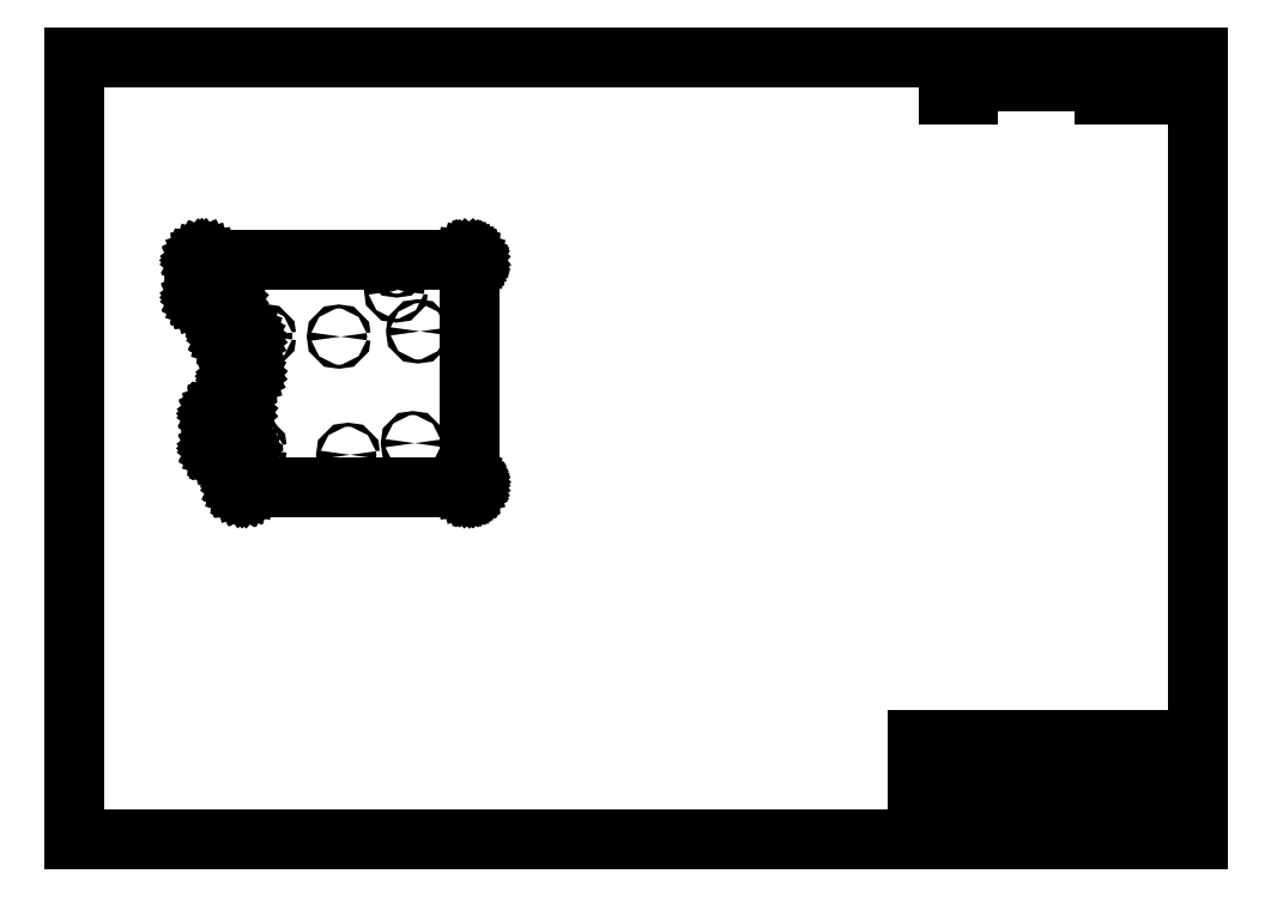
<metadata>
{"format":"dxf","ext":"dxf","renderer":"ezdxf+matplotlib","layout":"modelspace","background":"white","min_lineweight":24,"dpi":150}
</metadata>
<code>
0
SECTION
2
ENTITIES
0
INSERT
8
0
2
SE
10
0
20
0
30
0
0
LINE
8
Default
10
10
20
10
30
0
11
584
21
10
31
0
0
LINE
8
Default
10
584
20
10
30
0
11
584
21
410
31
0
0
LINE
8
Default
10
584
20
410
30
0
11
10
21
410
31
0
0
LINE
8
Default
10
10
20
410
30
0
11
10
21
10
31
0
0
LINE
8
Default
10
441.1
20
10
30
0
11
441.1
21
60.8
31
0
0
LINE
8
Default
10
463.4
20
32.23
30
0
11
463.4
21
60.8
31
0
0
LINE
8
Default
10
482.4
20
32.23
30
0
11
482.4
21
60.8
31
0
0
LINE
8
Default
10
504.6
20
10
30
0
11
504.6
21
60.8
31
0
0
LINE
8
Default
10
514.1
20
22.7
30
0
11
514.1
21
32.1
31
0
0
LINE
8
Default
10
526.9
20
10
30
0
11
526.9
21
16.35
31
0
0
LINE
8
Default
10
552.2
20
10
30
0
11
552.2
21
16.35
31
0
0
LINE
8
Default
10
574.3
20
22.7
30
0
11
574.3
21
32.1
31
0
0
LINE
8
Default
10
441.1
20
60.8
30
0
11
584
21
60.8
31
0
0
LINE
8
Default
10
441.1
20
55.09
30
0
11
504.6
21
55.09
31
0
0
LINE
8
Default
10
441.1
20
49.37
30
0
11
504.6
21
49.37
31
0
0
LINE
8
Default
10
504.6
20
45.05
30
0
11
584
21
45.05
31
0
0
LINE
8
Default
10
441.1
20
43.66
30
0
11
504.6
21
43.66
31
0
0
LINE
8
Default
10
441.1
20
37.94
30
0
11
504.6
21
37.94
31
0
0
LINE
8
Default
10
441.1
20
32.23
30
0
11
584
21
32.23
31
0
0
LINE
8
Default
10
504.6
20
22.7
30
0
11
584
21
22.7
31
0
0
LINE
8
Default
10
504.6
20
16.35
30
0
11
584
21
16.35
31
0
0
MTEXT
8
Default
10
442.6
20
52.23
30
0
40
3.048
41
20.7
46
5.715
71
     4
72
     1
1
{\fSolid Edge ISO|b0||i0||c0|p34;\C7;\H3.048;\W1;DRAWN}
73
     1
44
1
0
MTEXT
8
Default
10
442.6
20
46.51
30
0
40
3.048
41
20.7
46
5.715
71
     4
72
     1
1
{\fSolid Edge ISO|b0||i0||c0|p34;\C7;\H3.048;\W1;CHECKED}
73
     1
44
1
0
MTEXT
8
Default
10
442.6
20
40.8
30
0
40
3.048
41
20.7
46
5.715
71
     4
72
     1
1
{\fSolid Edge ISO|b0||i0||c0|p34;\C7;\H3.048;\W1;ENG APPR}
73
     1
44
1
0
MTEXT
8
Default
10
442.6
20
35.08
30
0
40
3.048
41
20.7
46
5.715
71
     4
72
     1
1
{\fSolid Edge ISO|b0||i0||c0|p34;\C7;\H3.048;\W1;MGR APPR}
73
     1
44
1
0
MTEXT
8
Default
10
472.9
20
21.11
30
0
40
3.048
41
63.5
46
22.23
71
     5
72
     1
3
{\fSolid Edge ISO|b0||i0||c0|p34;\C7;\H3.048;\W1;UNLESS OTHERWISE SPECIFIED\P}{\fSolid Edge ISO|b0||i0||c0|p34;\C7;\H3.048;\W1;DIMENSIONS ARE IN MILLIMETERS\P}{\fSolid Edge ISO|b0||i0||c0|p34;\C7;\H3.048;\W1;ANGLES ±X.X°\P}{\fSolid Edge ISO|b0||i0
1
||c0|p34;\C7;\H3.048;\W1;2 PL ±X.XX 3 PL ±X.XXX}
73
     1
44
1
0
MTEXT
8
Default
10
472.9
20
57.94
30
0
40
3.048
41
19.05
46
5.715
71
     5
72
     1
1
{\fSolid Edge ISO|b0||i0||c0|p34;\C7;\H3.048;\W1;NAME}
73
     1
44
1
0
INSERT
8
Default
2
SEANNOT_GROUP
10
0
20
0
30
0
0
MULTILEADER
8
Default
92
      216
310
D8000000020000000C00000013000000993A0000C400000026000000448B6CE7FB0D7D40365EBA490C5A4940000000000000000000000000000000000000000000000000000000000000F03F000000000000F03F00000000000000000000000000000000740061006B0075006D0000000500000001000000FCA9F1D24D6208
310
40000000000000F03F0000000000000000000000000000F03F0000000000000000000000000000000000000000000000000000000000000000220000002DFF33FF200030FFB430B730C330AF30000000000000000000000000
300
CONTEXT_DATA{
40
1
10
462.9
20
52.23
30
0
41
3.048
140
3.048
145
1.067
174
     1
175
     1
176
     0
177
     0
290
     1
304
{\pxsm0.9;\fＭＳ Ｐゴシック|b0||i0||c0|p34;\W1;takum\P}
11
0
21
0
31
1
340
11
12
464.9
22
53.75
32
0
13
1
23
0
33
0
42
0
43
0
44
0
45
1
170
     1
90
-1073741824
171
     1
172
     1
91
-939524096
141
1.5
92
        0
291
     0
292
     0
173
     0
293
     0
142
0
143
0
294
     0
295
     0
296
     0
110
0
120
0
130
0
111
1
121
0
131
0
112
0
122
1
132
0
297
     0
301
}
340
6C
90
 35119009
170
     0
91
-1056964608
341
14
171
    -2
290
     1
291
     1
41
0
342
22E
42
3.048
172
     2
343
11
173
     1
95
        1
174
     1
175
     0
92
-1073741824
292
     0
93
-1023410169
10
1
20
1
30
1
43
0
176
     0
293
     0
294
     0
178
     0
179
     1
45
1
0
MTEXT
8
Default
10
493.5
20
57.94
30
0
40
3.048
41
22.23
46
5.715
71
     5
72
     1
1
{\fSolid Edge ISO|b0||i0||c0|p34;\C7;\H3.048;\W1;DATE}
73
     1
44
1
0
INSERT
8
Default
2
SEANNOT_GROUP1
10
0
20
0
30
0
0
MULTILEADER
8
Default
92
      224
310
E0000000020000000C00000013000000993A0000CC00000026000000938660304A3CinfB37AD21B4414940000000000000000000000000000000000000000000000000000000000000F03F000000000000F03F00000000000000000000000000000000300037002F00320039002F00320030000000000008000000010000
310
00FCA9F1D24D620840000000000000F03F0000000000000000000000000000F03F0000000000000000000000000000000000000000000000000000000000000000220000002DFF33FF200030FFB430B730C330AF30000000000000000000000000
300
CONTEXT_DATA{
40
1
10
481.9
20
52.16
30
0
41
3.048
140
3.048
145
1.067
174
     1
175
     1
176
     0
177
     0
290
     1
304
{\pxsm0.9;\fＭＳ Ｐゴシック|b0||i0||c0|p34;\W1;07/29/20\P}
11
0
21
0
31
1
340
11
12
483.9
22
53.75
32
0
13
1
23
0
33
0
42
0
43
0
44
0
45
1
170
     1
90
-1073741824
171
     1
172
     1
91
-939524096
141
1.5
92
        0
291
     0
292
     0
173
     0
293
     0
142
0
143
0
294
     0
295
     0
296
     0
110
0
120
0
130
0
111
1
121
0
131
0
112
0
122
1
132
0
297
     0
301
}
340
6C
90
 35119009
170
     0
91
-1056964608
341
14
171
    -2
290
     1
291
     1
41
0
342
22E
42
3.048
172
     2
343
11
173
     1
95
        1
174
     1
175
     0
92
-1073741824
292
     0
93
-1023410169
10
1
20
1
30
1
43
0
176
     0
293
     0
294
     0
178
     0
179
     1
45
1
0
MTEXT
8
Default
10
544.3
20
52.83
30
0
40
6.35
41
79.38
46
11.94
71
     5
72
     1
1
{\fSolid Edge ISO|b1||i0||c0|p34;\C7;\H6.35;\W1;Solid Edge}
73
     1
44
1
0
MTEXT
8
Default
10
505.9
20
44.3
30
0
40
2.54
41
78.11
46
4.156
71
     1
72
     1
1
{\fSolid Edge ISO|b0||i0||c0|p34;\C7;\H2.54;\W1;TITLE}
73
     1
44
1
0
MTEXT
8
Default
10
509.4
20
31.47
30
0
40
2.54
41
9.525
46
4.156
71
     2
72
     1
1
{\fSolid Edge ISO|b0||i0||c0|p34;\C7;\H2.54;\W1;SIZE}
73
     1
44
1
0
MTEXT
8
Default
10
509.4
20
26.19
30
0
40
3.048
41
9.525
46
6.985
71
     5
72
     1
1
{\fSolid Edge ISO|b1||i0||c0|p34;\C7;\H3.048;\W1;A2}
73
     1
44
1
0
MTEXT
8
Default
10
515.4
20
31.47
30
0
40
2.54
41
58.93
46
4.156
71
     1
72
     1
1
{\fSolid Edge ISO|b0||i0||c0|p34;\C7;\H2.54;\W1;DWG NO}
73
     1
44
1
0
MTEXT
8
Default
10
579.2
20
31.47
30
0
40
2.54
41
9.652
46
4.156
71
     2
72
     1
1
{\fSolid Edge ISO|b0||i0||c0|p34;\C7;\H2.54;\W1;REV}
73
     1
44
1
0
INSERT
8
Default
2
SEANNOT_GROUP2
10
0
20
0
30
0
0
MULTILEADER
8
Default
92
      260
310
04010000020000000C00000013000000993A0000FinfD29C7F40420EAA99F6FF3140000000000000000000000000000000000000000000000000000000000000F03F000000000000F03F00000000000000000000000000000000460049004CinfD0045003A00200062006F0074
310
0074006F006D005F006CinfA00000001000000FCA9F1D24D620840000000000000F03F0000000000000000000000000000F03F0000000000000000000000000000000000000000000000000000000000000000220000002DFF33FF200030FFB430B730C330AF30000000000000
310
000000000000
300
CONTEXT_DATA{
40
1
10
504.1
20
19.31
30
0
41
3.048
140
3.048
145
1.067
174
     1
175
     1
176
     0
177
     0
290
     1
304
{\pxsm0.9;\fＭＳ Ｐゴシック|b0||i0||c0|p34;\W1;FILE NAME: bottom_left.dft\P}
11
0
21
0
31
1
340
11
12
506.1
22
21.05
32
0
13
1
23
0
33
0
42
0
43
0
44
0
45
1
170
     1
90
-1073741824
171
     1
172
     1
91
-939524096
141
1.5
92
        0
291
     0
292
     0
173
     0
293
     0
142
0
143
0
294
     0
295
     0
296
     0
110
0
120
0
130
0
111
1
121
0
131
0
112
0
122
1
132
0
297
     0
301
}
340
6C
90
 35119009
170
     0
91
-1056964608
341
14
171
    -2
290
     1
291
     1
41
0
342
22E
42
3.048
172
     2
343
11
173
     1
95
        1
174
     1
175
     0
92
-1073741824
292
     0
93
-1023410169
10
1
20
1
30
1
43
0
176
     0
293
     0
294
     0
178
     0
179
     1
45
1
0
MTEXT
8
Default
10
506.1
20
13.18
30
0
40
3.048
41
20.7
46
6.35
71
     4
72
     1
1
{\fSolid Edge ISO|b0||i0||c0|p34;\C7;\H3.048;\W1;SCALE:}
73
     1
44
1
0
MTEXT
8
Default
10
528.4
20
13.18
30
0
40
3.048
41
23.88
46
6.35
71
     4
72
     1
1
{\fSolid Edge ISO|b0||i0||c0|p34;\C7;\H3.048;\W1;WEIGHT:}
73
     1
44
1
0
INSERT
8
Default
2
SEANNOT_GROUP3
10
0
20
0
30
0
0
MULTILEADER
8
Default
92
      232
310
E8000000020000000C00000013000000993A0000D400000026000000C4AF6B5B1e+04C814040D6BFB6EB442740000000000000000000000000000000000000000000000000000000000000F03F000000000000F03F00000000000000000000000000000000530048004500450054002000310020004F00460020003100000000
310
000C00000001000000FCA9F1D24D620840000000000000F03F0000000000000000000000000000F03F0000000000000000000000000000000000000000000000000000000000000000220000002DFF33FF200030FFB430B730C330AF30000000000000000000000000
300
CONTEXT_DATA{
40
1
10
551.8
20
13.18
30
0
41
3.048
140
3.048
145
1.067
174
     1
175
     1
176
     0
177
     0
290
     1
304
{\pxsm0.9;\fＭＳ Ｐゴシック|b0||i0||c0|p34;\W1;SHEET 1 OF 1\P}
11
0
21
0
31
1
340
11
12
553.8
22
14.7
32
0
13
1
23
0
33
0
42
0
43
0
44
0
45
1
170
     1
90
-1073741824
171
     1
172
     1
91
-939524096
141
1.5
92
        0
291
     0
292
     0
173
     0
293
     0
142
0
143
0
294
     0
295
     0
296
     0
110
0
120
0
130
0
111
1
121
0
131
0
112
0
122
1
132
0
297
     0
301
}
340
6C
90
 35119009
170
     0
91
-1056964608
341
14
171
    -2
290
     1
291
     1
41
0
342
22E
42
3.048
172
     2
343
11
173
     1
95
        1
174
     1
175
     0
92
-1073741824
292
     0
93
-1023410169
10
1
20
1
30
1
43
0
176
     0
293
     0
294
     0
178
     0
179
     1
45
1
0
LINE
8
Default
10
457
20
410
30
0
11
457
21
390.9
31
0
0
LINE
8
Default
10
466.7
20
403.6
30
0
11
466.7
21
390.9
31
0
0
LINE
8
Default
10
536.2
20
403.6
30
0
11
536.2
21
390.9
31
0
0
LINE
8
Default
10
558.6
20
403.6
30
0
11
558.6
21
390.9
31
0
0
LINE
8
Default
10
457
20
403.6
30
0
11
584
21
403.6
31
0
0
LINE
8
Default
10
457
20
397.3
30
0
11
584
21
397.3
31
0
0
MTEXT
8
Default
10
520.5
20
406.8
30
0
40
3.048
41
127
46
6.35
71
     5
72
     1
1
{\fSolid Edge ISO|b0||i0||c0|p34;\C7;\H3.048;\W1;REVISION HISTORY}
73
     1
44
1
0
MTEXT
8
Default
10
461.8
20
400.5
30
0
40
3.048
41
9.652
46
6.35
71
     5
72
     1
1
{\fSolid Edge ISO|b0||i0||c0|p34;\C7;\H3.048;\W1;REV}
73
     1
44
1
0
MTEXT
8
Default
10
501.4
20
400.5
30
0
40
3.048
41
69.6
46
6.35
71
     5
72
     1
1
{\fSolid Edge ISO|b0||i0||c0|p34;\C7;\H3.048;\W1;DESCRIPTION}
73
     1
44
1
0
MTEXT
8
Default
10
547.4
20
400.5
30
0
40
3.048
41
22.35
46
6.35
71
     5
72
     1
1
{\fSolid Edge ISO|b0||i0||c0|p34;\C7;\H3.048;\W1;DATE}
73
     1
44
1
0
MTEXT
8
Default
10
571.3
20
400.5
30
0
40
3.048
41
25.4
46
6.35
71
     5
72
     1
1
{\fSolid Edge ISO|b0||i0||c0|p34;\C7;\H3.048;\W1;APPROVED}
73
     1
44
1
0
ENDSEC
0
EOF

</code>
